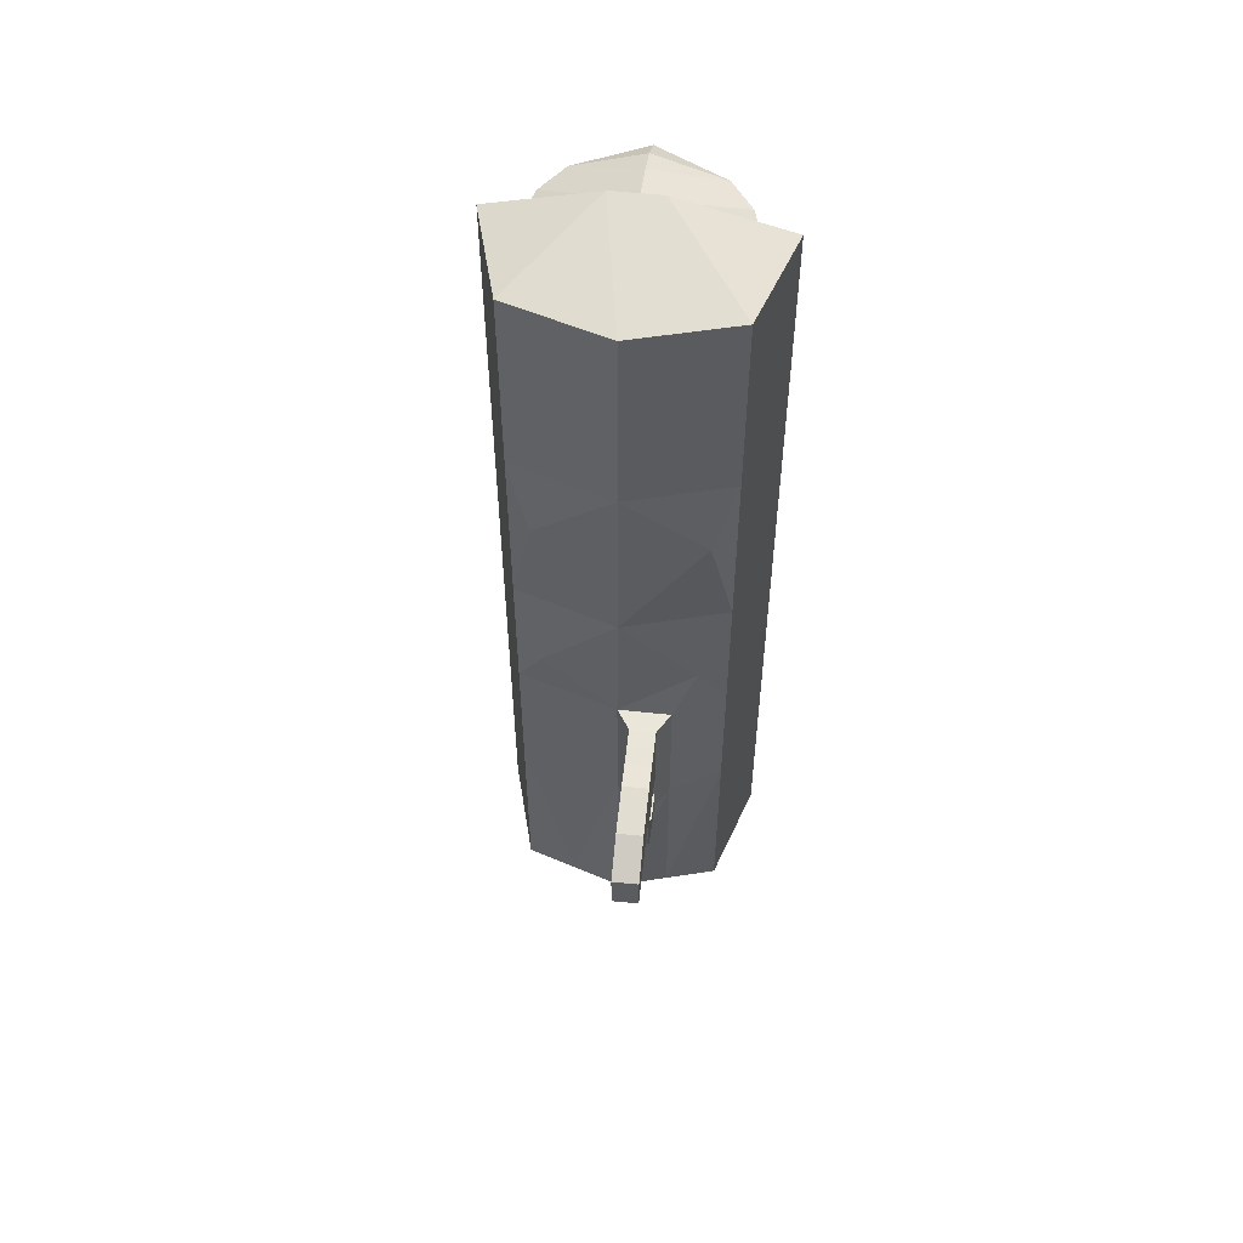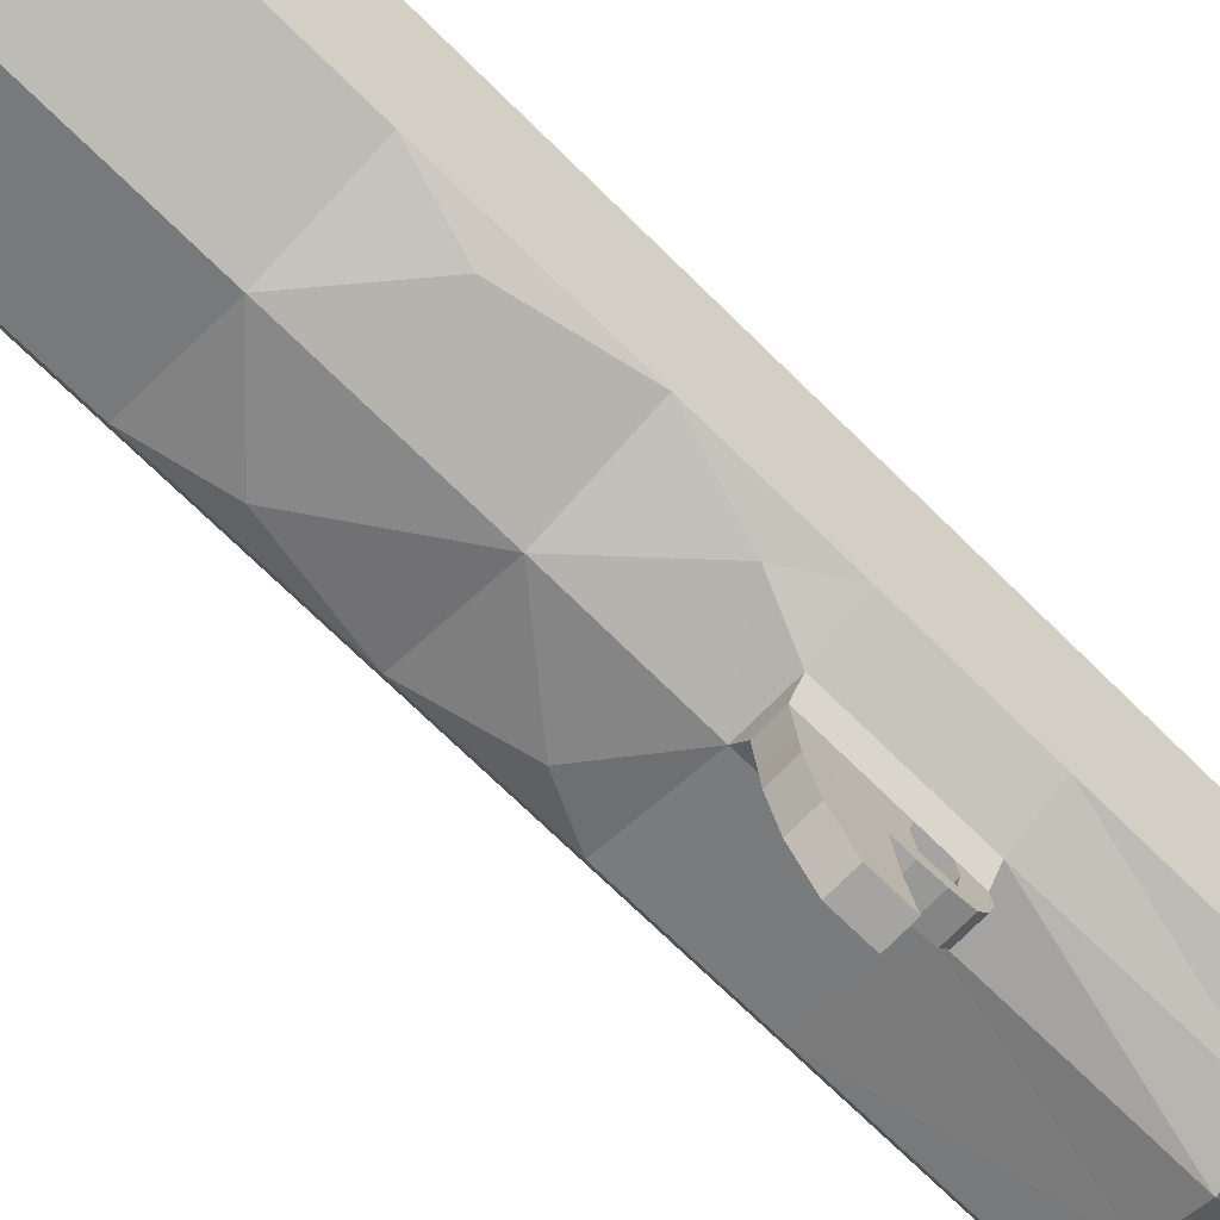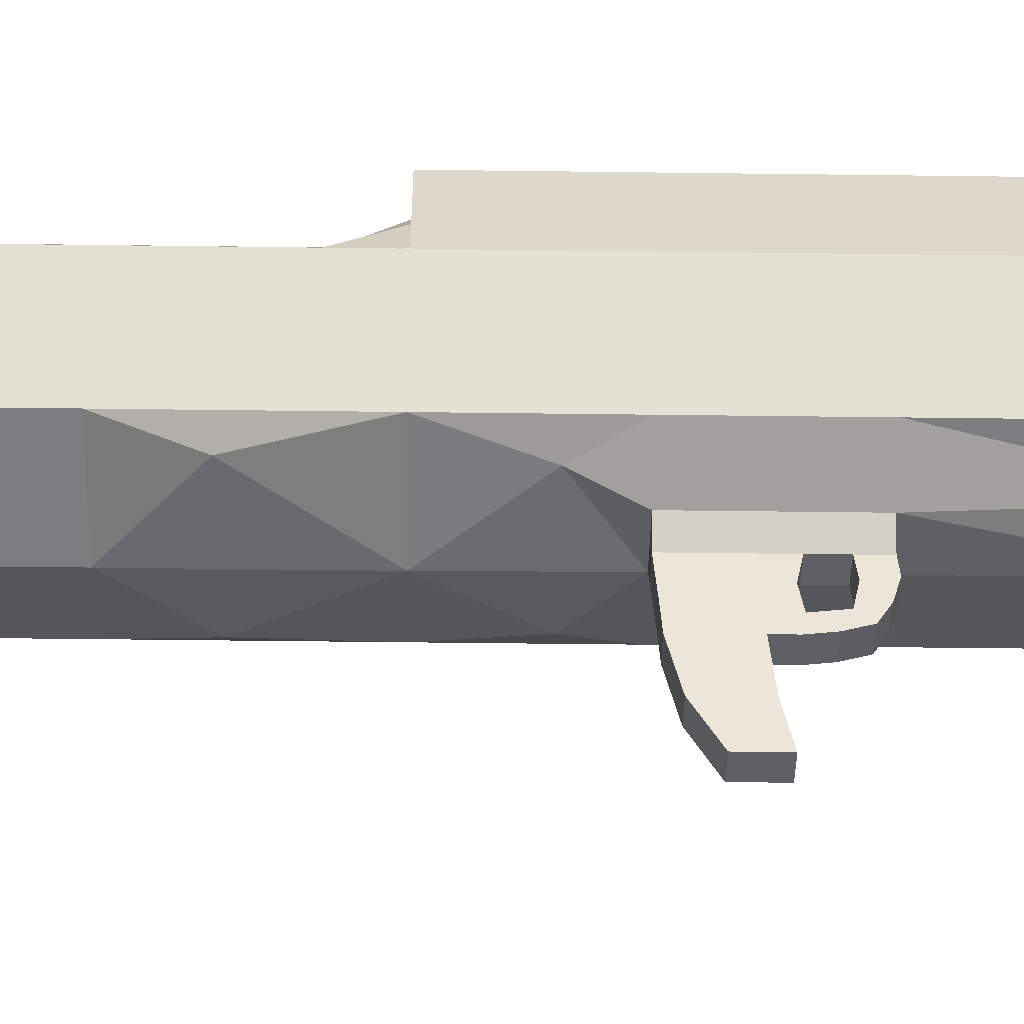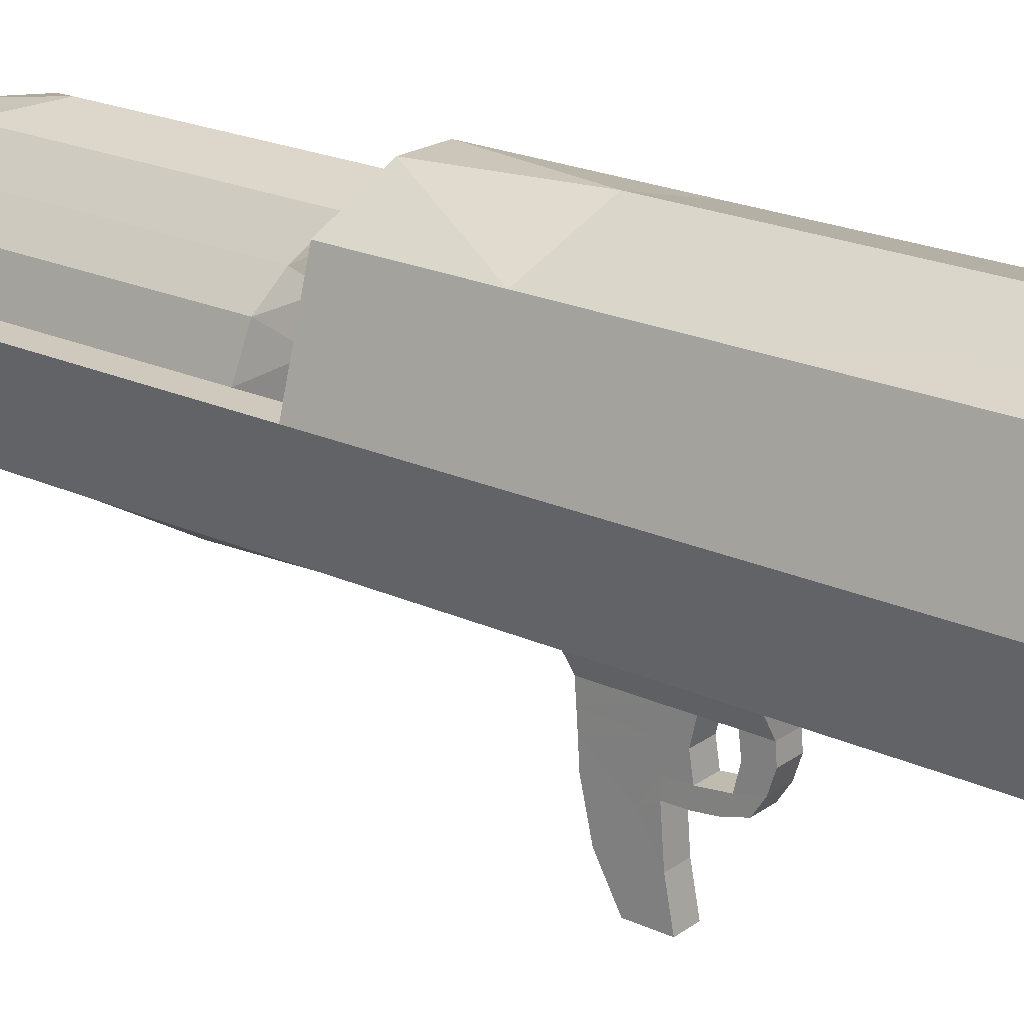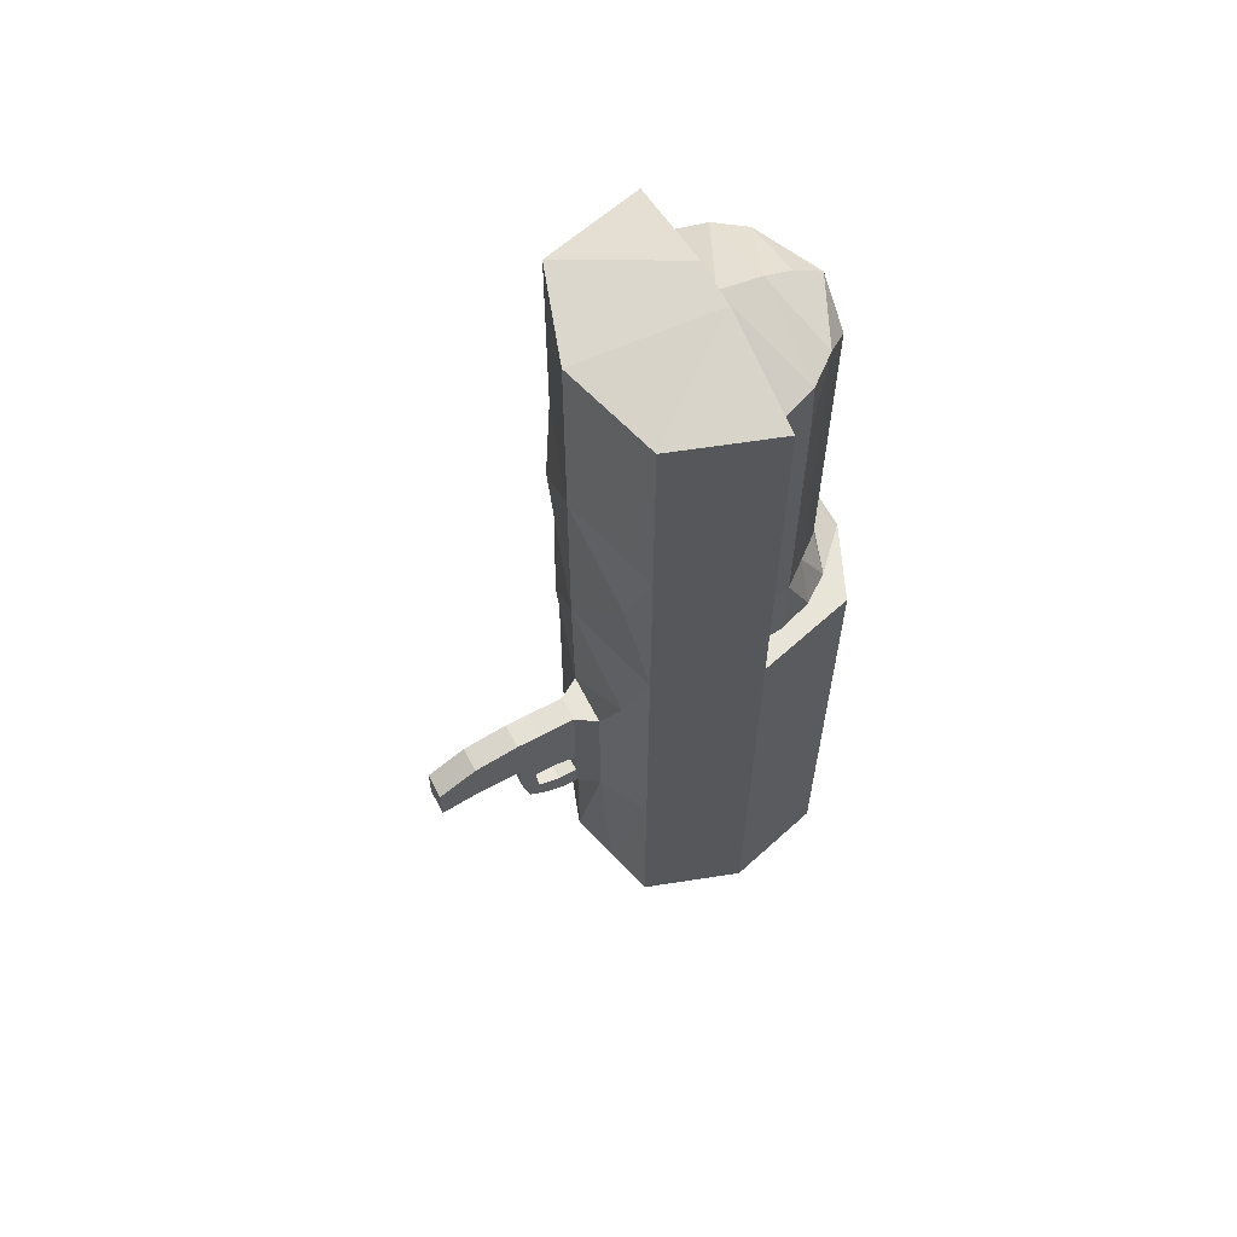
<metadata>
{"format":"obj","ext":"obj","renderer":"f3d","projection":"perspective","resolution":1024,"background":"white","views":[{"elev":54.8,"azim":7.5,"up":"+Z"},{"elev":-71.9,"azim":45.5,"up":"+Y"},{"elev":-42.1,"azim":89.1,"up":"+Y"},{"elev":22.4,"azim":128.0,"up":"+Y"},{"elev":61.3,"azim":64.1,"up":"+Z"}]}
</metadata>
<code>
o Masterblaster_Cube.001
v -0.3369 0.0556 -1.232
v -0.3369 0.7295 -1.232
v 0.3369 0.0556 -1.232
v 0.3369 0.7295 -1.232
v -0.3369 0.0556 1.664
v 0.3369 0.0556 1.664
v -0 -0.04662 -1.232
v -0.4392 0.3925 -1.232
v -0.000728 0.8317 -1.232
v 0.4392 0.3925 -1.232
v 0.4392 0.3925 1.664
v 0 -0.04662 1.664
v -0.4392 0.3925 1.664
v 0.07391 0.3925 1.761
v -0 0.3925 -1.383
v 0.3369 0.0556 1.003
v 0.3369 0.0556 0.3924
v 0.3369 0.0556 -0.07371
v 0.3369 0.0556 -0.538
v 0.3369 0.7295 -0.538
v 0.3369 0.7295 -0.07371
v 0.3369 0.7295 0.3924
v -0.3369 0.0556 -0.538
v -0.3369 0.0556 -0.07371
v -0.3369 0.0556 0.3924
v -0.3369 0.0556 1.003
v -0.3369 0.7295 0.3924
v -0.3369 0.7295 -0.07371
v -0.3369 0.7295 -0.538
v -0.000727 0.8317 -0.538
v -0.000727 0.8317 -0.07371
v 0.08673 0.8317 0.3924
v 0 -0.04662 1.003
v 0 -0.04662 0.3924
v -0.003783 -0.04014 -0.07371
v -0.003783 -0.04014 -0.538
v -0.4392 0.3925 1.003
v -0.4392 0.3925 0.3924
v -0.4392 0.3925 -0.07371
v -0.4392 0.3925 -0.538
v 0.4392 0.3925 -0.538
v 0.4392 0.3925 -0.07371
v 0.4392 0.3925 0.3924
v 0.4392 0.3925 1.003
v 0.1723 -0.03775 -0.538
v 0.1723 -0.03775 -0.07371
v 0.245 0.00773 0.09878
v -0.2488 0.00773 0.09878
v 0.04327 -0.1099 -0.07371
v 0.04327 -0.1099 -0.538
v 0.1301 -0.1075 -0.538
v 0.1301 -0.1075 -0.07371
v 0.04327 -0.1099 -0.2668
v 0.04327 -0.1099 -0.4558
v 0.1301 -0.1075 -0.2668
v 0.1301 -0.1075 -0.4558
v 0.1318 -0.2325 -0.08397
v 0.04498 -0.2349 -0.08397
v 0.04498 -0.2567 -0.2795
v 0.1318 -0.2543 -0.2795
v 0.1329 -0.3094 -0.0891
v 0.04603 -0.3118 -0.0891
v 0.04603 -0.3118 -0.2822
v 0.1329 -0.3094 -0.2822
v 0.1349 -0.46 -0.1245
v 0.04809 -0.4624 -0.1245
v 0.04809 -0.4624 -0.2959
v 0.1349 -0.46 -0.2959
v 0.1373 -0.5905 -0.1979
v 0.05044 -0.5929 -0.1979
v 0.05044 -0.5929 -0.3231
v 0.1373 -0.5905 -0.3231
v 0.04441 -0.2461 -0.4472
v 0.04441 -0.228 -0.5233
v 0.1312 -0.2256 -0.5233
v 0.1312 -0.2437 -0.4472
v 0.04558 -0.303 -0.4196
v 0.04558 -0.283 -0.4889
v 0.1324 -0.2806 -0.4889
v 0.1324 -0.3006 -0.4196
v 0.04413 -0.1724 -0.07878
v 0.04413 -0.1833 -0.2646
v 0.131 -0.1809 -0.2646
v 0.131 -0.17 -0.07878
v 0.1307 -0.1613 -0.543
v 0.04384 -0.1637 -0.543
v 0.04384 -0.1738 -0.4635
v 0.1307 -0.1714 -0.4635
v 0.04469 -0.2571 -0.3576
v 0.1326 -0.3094 -0.3478
v 0.04581 -0.3118 -0.3478
v 0.1315 -0.2547 -0.3576
v 0.04327 -0.1099 -0.3613
v 0.1301 -0.1075 -0.3613
v 0.1308 -0.1811 -0.3451
v 0.04398 -0.1835 -0.3451
v -0.1685 0.00449 -1.232
v -0.3881 0.561 -1.232
v 0.1685 0.7806 -1.232
v 0.3881 0.2241 -1.232
v 0.1685 0.00449 -1.232
v -0.3881 0.2241 -1.232
v -0.1685 0.7806 -1.232
v 0.3881 0.561 -1.232
v 0.3866 0.3925 -1.299
v -0.3866 0.3925 -1.299
v -0 0.005949 -1.299
v -0 0.7791 -1.299
v -0.2964 0.689 -1.282
v -0.2964 0.09612 -1.282
v 0.2964 0.09612 -1.282
v 0.2964 0.689 -1.282
v 0.04603 -0.3456 -0.2265
v 0.1329 -0.3433 -0.2265
v 0.04809 -0.4624 -0.2225
v 0.1349 -0.46 -0.2225
v 0.05044 -0.5929 -0.2605
v 0.1373 -0.5905 -0.2605
v -0.371 0.6172 0.3924
v -0.4051 0.5049 0.3924
v -0.371 0.6172 -0.07371
v -0.4051 0.5049 -0.07371
v -0.371 0.6172 -0.538
v -0.4051 0.5049 -0.538
v -0.4271 0.6342 0.3924
v -0.4612 0.5219 0.3924
v -0.4271 0.6342 -0.07371
v -0.4612 0.5219 -0.07371
v -0.4271 0.6342 -0.538
v -0.4612 0.5219 -0.538
v -0.2662 0.00449 0.7591
v 0.2662 0.00449 0.7591
v -0.08803 0.3925 1.758
v 0.371 0.6172 0.3924
v 0.4051 0.5049 0.3924
v -0.08175 0.8269 0.3924
v 0.4392 0.3925 1.223
v 0.4392 0.3925 1.444
v -0.4392 0.3925 1.444
v -0.4392 0.3925 1.223
v -0.4392 0.3925 0.7992
v -0.4392 0.3925 0.5958
v 0.4392 0.3925 0.5958
v 0.4392 0.3925 0.7992
v 0 0.7672 0.695
v 0 0.7143 1.635
v 0.3477 0.3925 1.003
v -0.3477 0.3925 1.003
v -0.3477 0.3925 0.3924
v 0.3477 0.3925 0.3924
v 0.3477 0.3925 1.579
v -0.3477 0.3925 1.579
v 0 0.5297 1.719
v 0 0.769 0.4573
v -0.3377 0.5049 0.3924
v 0.3377 0.5049 0.3924
v -0.2937 0.6172 0.3924
v 0.2937 0.6172 0.3924
v -0.2229 0.7081 0.3924
v 0.2229 0.7081 0.3924
v 0 0.3925 1.739
v 0.3881 0.561 -0.07371
v 0 0.7672 0.8984
v 0 0.6174 1.694
v -0.3477 0.3925 0.7992
v -0.3477 0.3925 0.5958
v 0.3477 0.3925 0.7992
v 0.3477 0.3925 0.5958
v 0.3477 0.3925 1.223
v 0.3477 0.3925 1.444
v -0.3477 0.3925 1.223
v -0.3477 0.3925 1.444
v 0.3061 0.5297 0.9827
v -0.3061 0.5297 0.9827
v 0.2982 0.5297 1.605
v -0.2982 0.5297 1.605
v -0.3061 0.5297 0.7793
v -0.3061 0.5297 0.5759
v 0.3061 0.5297 0.7793
v 0.3061 0.5297 0.5759
v 0.3061 0.5297 1.203
v 0.3061 0.5297 1.424
v -0.3061 0.5297 1.203
v -0.3061 0.5297 1.424
v 0.2256 0.6174 0.9575
v -0.2256 0.6174 0.9575
v 0.2256 0.6174 1.619
v -0.2256 0.6174 1.619
v -0.2256 0.6174 0.7541
v -0.2256 0.6174 0.5507
v 0.2256 0.6174 0.7541
v 0.2256 0.6174 0.5507
v 0.2256 0.6174 1.178
v 0.2256 0.6174 1.399
v -0.2256 0.6174 1.178
v -0.2256 0.6174 1.399
v 0.1307 0.7143 0.8984
v -0.1307 0.7143 0.8984
v 0.1307 0.7143 1.522
v -0.1307 0.7143 1.522
v -0.1307 0.7143 0.695
v -0.1307 0.7143 0.4916
v 0.1307 0.7143 0.695
v 0.1307 0.7143 0.4916
v 0.1307 0.7143 1.119
v 0.1307 0.7143 1.339
v -0.1307 0.7143 1.119
v -0.1307 0.7143 1.339
v 0 0.7672 0.4916
v 0 0.7672 1.119
v 0 0.7672 1.339
f 2 109 98
f 123 2 98
f 12 26 33
f 103 2 29
f 99 9 30
f 6 33 16
f 40 8 102
f 133 12 14
f 5 133 13
f 138 11 6
f 105 100 111
f 110 15 107
f 103 108 109
f 100 41 19
f 41 18 19
f 42 17 18
f 144 44 16
f 140 37 26
f 142 38 25
f 38 24 25
f 39 23 24
f 101 45 7
f 94 45 55
f 34 48 35
f 34 132 33
f 20 31 21
f 30 28 31
f 23 97 36
f 97 23 1
f 36 24 23
f 34 131 25
f 28 123 121
f 104 20 41
f 20 21 162
f 7 36 97
f 18 45 19
f 83 57 60
f 36 54 93
f 46 49 52
f 45 50 36
f 86 75 74
f 55 95 94
f 60 95 83
f 82 58 81
f 81 57 84
f 95 93 94
f 113 67 115
f 59 63 113
f 57 61 114
f 58 61 57
f 116 69 118
f 114 65 116
f 62 65 61
f 63 68 67
f 69 117 118
f 66 69 65
f 67 72 71
f 67 117 115
f 76 79 75
f 87 76 88
f 87 74 73
f 88 75 85
f 80 78 79
f 73 78 77
f 91 59 89
f 74 79 78
f 59 64 60
f 90 63 91
f 92 96 95
f 90 60 64
f 49 84 52
f 53 81 49
f 55 84 83
f 51 88 85
f 50 87 54
f 54 88 56
f 50 85 86
f 80 92 90
f 73 92 76
f 77 90 91
f 77 89 73
f 94 54 56
f 96 53 93
f 96 59 82
f 109 15 106
f 98 106 8
f 103 109 2
f 97 107 7
f 4 112 99
f 102 106 110
f 104 112 4
f 107 101 7
f 15 111 107
f 105 104 10
f 15 112 105
f 108 99 112
f 102 110 1
f 97 1 110
f 101 111 3
f 100 3 111
f 115 70 66
f 118 71 72
f 114 68 64
f 68 118 72
f 113 66 62
f 122 40 39
f 120 128 122
f 155 166 178
f 159 190 202
f 127 130 128
f 125 128 126
f 122 130 124
f 121 125 119
f 123 127 121
f 124 129 123
f 25 24 48
f 34 47 17
f 35 48 24
f 35 46 47
f 46 18 47
f 18 17 47
f 16 132 17
f 131 26 25
f 139 152 172
f 168 43 150
f 13 133 152
f 14 6 11
f 168 156 180
f 162 134 135
f 27 159 136
f 28 136 31
f 136 32 31
f 21 32 22
f 157 27 119
f 121 27 28
f 22 158 134
f 155 119 120
f 125 120 119
f 161 175 153
f 134 156 135
f 21 134 162
f 157 178 190
f 149 120 38
f 38 122 39
f 135 150 43
f 42 135 43
f 166 38 142
f 148 141 37
f 165 142 141
f 168 179 167
f 147 144 167
f 167 143 168
f 138 151 11
f 147 137 44
f 169 138 137
f 167 173 147
f 148 140 171
f 171 139 172
f 181 194 182
f 173 193 181
f 182 187 175
f 180 191 179
f 179 185 173
f 151 182 175
f 147 181 169
f 169 182 170
f 165 174 177
f 152 184 172
f 166 177 178
f 148 183 174
f 171 184 183
f 187 146 164
f 186 207 198
f 196 200 208
f 193 206 194
f 185 205 193
f 194 199 187
f 184 188 196
f 174 195 186
f 153 187 164
f 183 196 195
f 177 186 189
f 178 189 190
f 154 204 160
f 197 145 163
f 203 209 145
f 211 200 146
f 198 210 163
f 207 211 210
f 195 208 207
f 189 198 201
f 190 201 202
f 191 197 185
f 192 203 191
f 158 180 156
f 192 160 204
f 210 206 205
f 163 205 197
f 211 199 206
f 145 202 201
f 163 201 198
f 202 154 159
f 153 188 176
f 188 146 200
f 161 176 152
f 159 154 136
f 136 154 32
f 154 160 32
f 22 32 160
f 152 133 161
f 133 14 161
f 161 14 151
f 14 11 151
f 8 40 124
f 123 29 2
f 8 124 98
f 124 123 98
f 12 5 26
f 29 30 103
f 30 9 103
f 30 20 99
f 20 4 99
f 6 12 33
f 1 23 102
f 23 40 102
f 5 12 133
f 6 16 137
f 16 44 137
f 137 138 6
f 105 10 100
f 110 106 15
f 103 9 108
f 19 3 100
f 100 10 41
f 41 42 18
f 42 43 17
f 16 17 143
f 17 43 143
f 143 144 16
f 26 5 139
f 5 13 139
f 139 140 26
f 25 26 141
f 26 37 141
f 141 142 25
f 38 39 24
f 39 40 23
f 101 3 19
f 19 45 101
f 45 36 7
f 51 45 56
f 45 46 55
f 56 45 94
f 46 52 55
f 34 25 48
f 34 17 132
f 20 30 31
f 30 29 28
f 36 35 24
f 34 33 131
f 28 29 123
f 41 10 104
f 104 4 20
f 42 41 162
f 41 20 162
f 18 46 45
f 83 84 57
f 49 35 53
f 35 36 53
f 36 50 54
f 93 53 36
f 46 35 49
f 45 51 50
f 86 85 75
f 55 83 95
f 60 92 95
f 82 59 58
f 81 58 57
f 95 96 93
f 113 63 67
f 62 58 113
f 58 59 113
f 64 60 114
f 60 57 114
f 58 62 61
f 116 65 69
f 114 61 65
f 62 66 65
f 63 64 68
f 69 70 117
f 66 70 69
f 67 68 72
f 67 71 117
f 76 80 79
f 87 73 76
f 87 86 74
f 88 76 75
f 80 77 78
f 73 74 78
f 91 63 59
f 74 75 79
f 59 63 64
f 90 64 63
f 92 89 96
f 90 92 60
f 49 81 84
f 53 82 81
f 55 52 84
f 51 56 88
f 50 86 87
f 54 87 88
f 50 51 85
f 80 76 92
f 73 89 92
f 77 80 90
f 77 91 89
f 94 93 54
f 96 82 53
f 96 89 59
f 109 108 15
f 98 109 106
f 97 110 107
f 102 8 106
f 107 111 101
f 15 105 111
f 105 112 104
f 15 108 112
f 108 9 99
f 115 117 70
f 118 117 71
f 114 116 68
f 68 116 118
f 113 115 66
f 122 124 40
f 120 126 128
f 155 149 166
f 159 157 190
f 127 129 130
f 125 127 128
f 122 128 130
f 121 127 125
f 123 129 127
f 124 130 129
f 34 35 47
f 16 33 132
f 131 33 26
f 139 13 152
f 168 143 43
f 14 12 6
f 168 150 156
f 28 27 136
f 21 31 32
f 157 159 27
f 121 119 27
f 22 160 158
f 155 157 119
f 125 126 120
f 161 151 175
f 134 158 156
f 21 22 134
f 157 155 178
f 149 155 120
f 38 120 122
f 135 156 150
f 42 162 135
f 166 149 38
f 148 165 141
f 165 166 142
f 168 180 179
f 147 44 144
f 167 144 143
f 138 170 151
f 147 169 137
f 169 170 138
f 167 179 173
f 148 37 140
f 171 140 139
f 181 193 194
f 173 185 193
f 182 194 187
f 180 192 191
f 179 191 185
f 151 170 182
f 147 173 181
f 169 181 182
f 165 148 174
f 152 176 184
f 166 165 177
f 148 171 183
f 171 172 184
f 187 199 146
f 186 195 207
f 196 188 200
f 193 205 206
f 185 197 205
f 194 206 199
f 184 176 188
f 174 183 195
f 153 175 187
f 183 184 196
f 177 174 186
f 178 177 189
f 154 209 204
f 197 203 145
f 203 204 209
f 211 208 200
f 198 207 210
f 207 208 211
f 195 196 208
f 189 186 198
f 190 189 201
f 191 203 197
f 192 204 203
f 158 192 180
f 192 158 160
f 210 211 206
f 163 210 205
f 211 146 199
f 145 209 202
f 163 145 201
f 202 209 154
f 153 164 188
f 188 164 146
f 161 153 176

</code>
